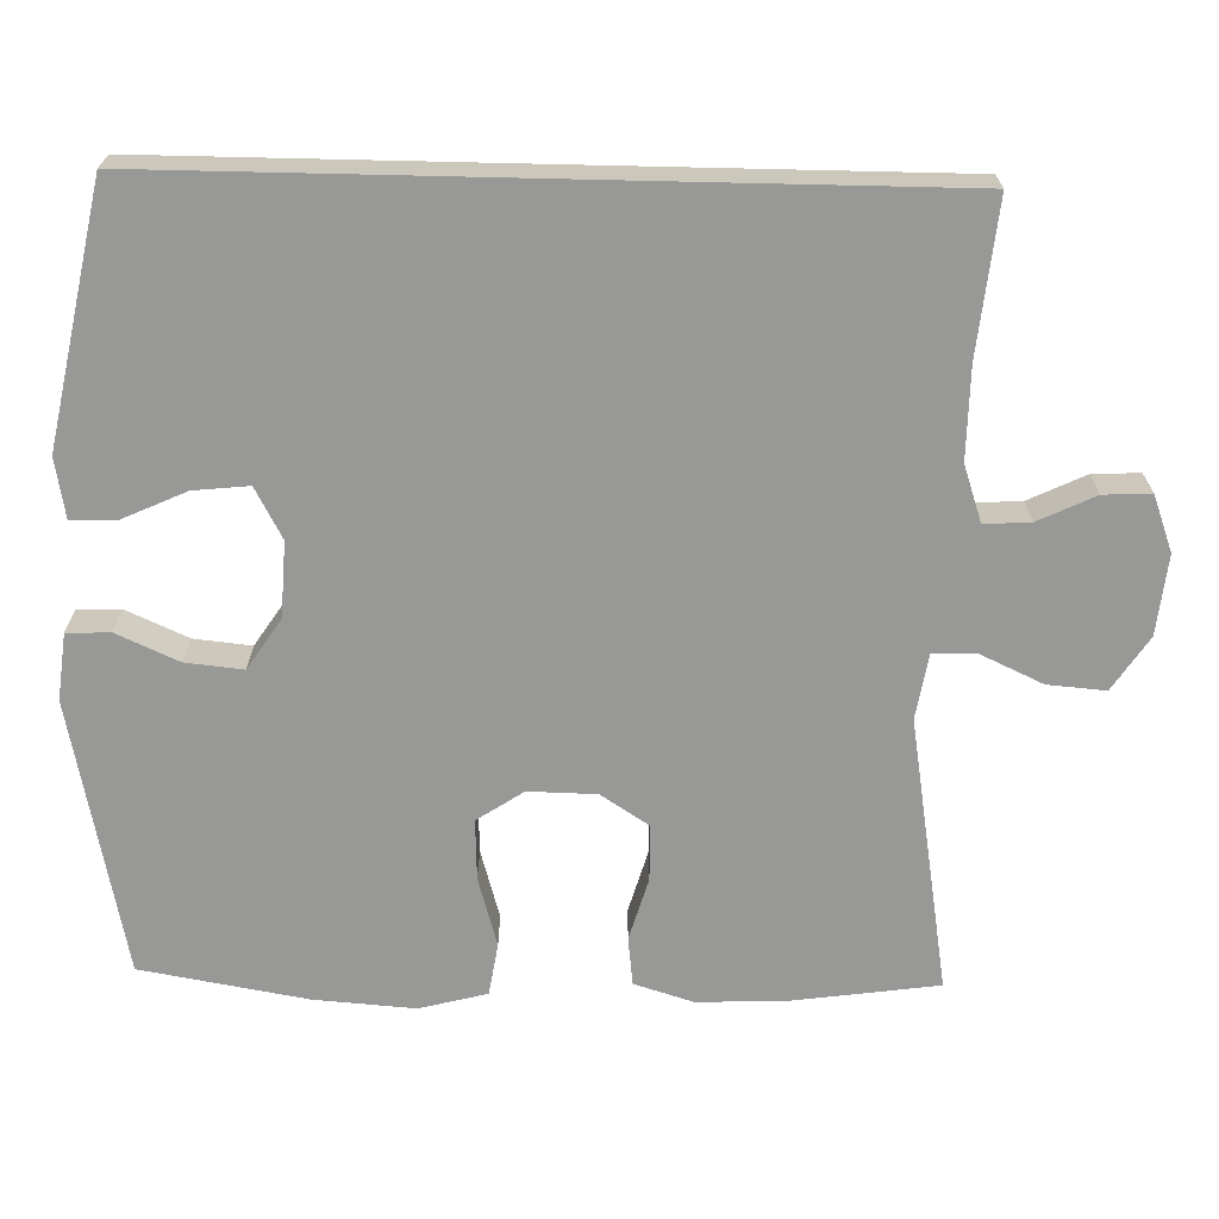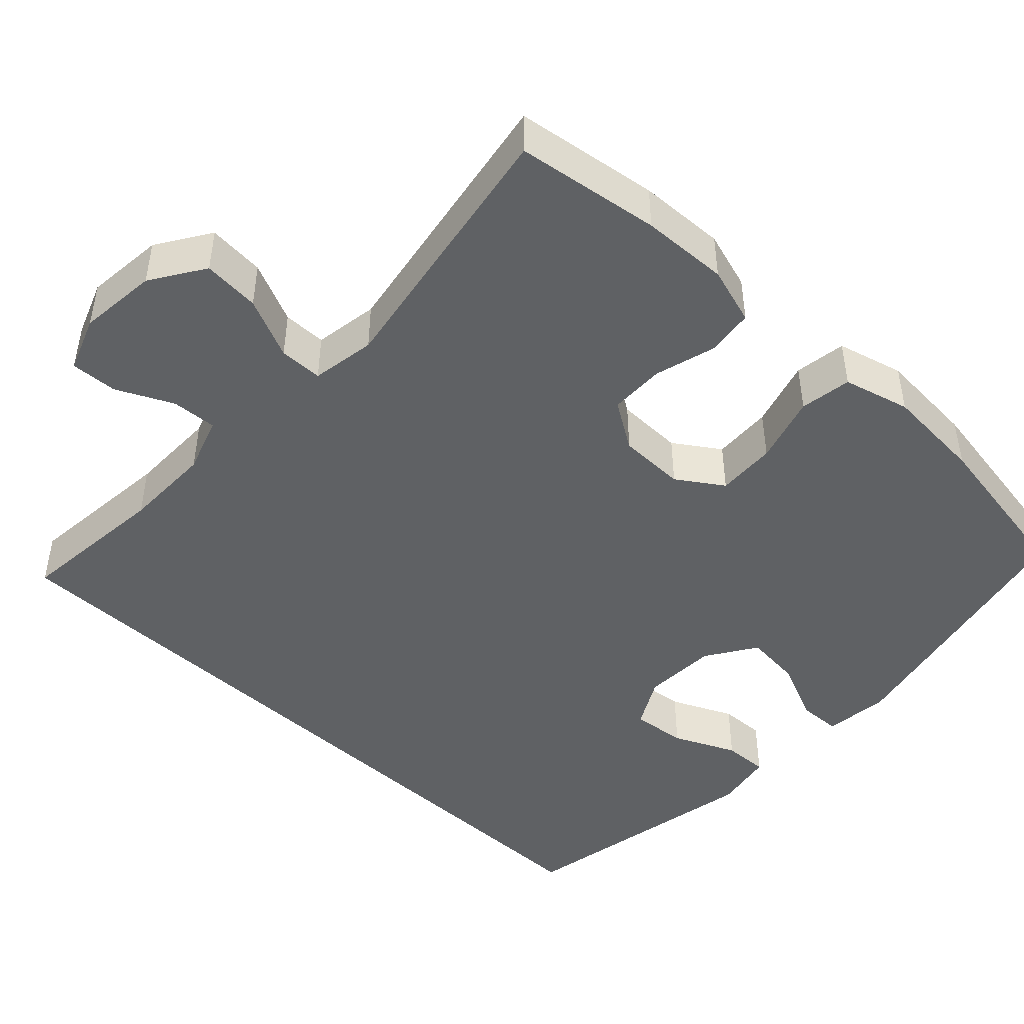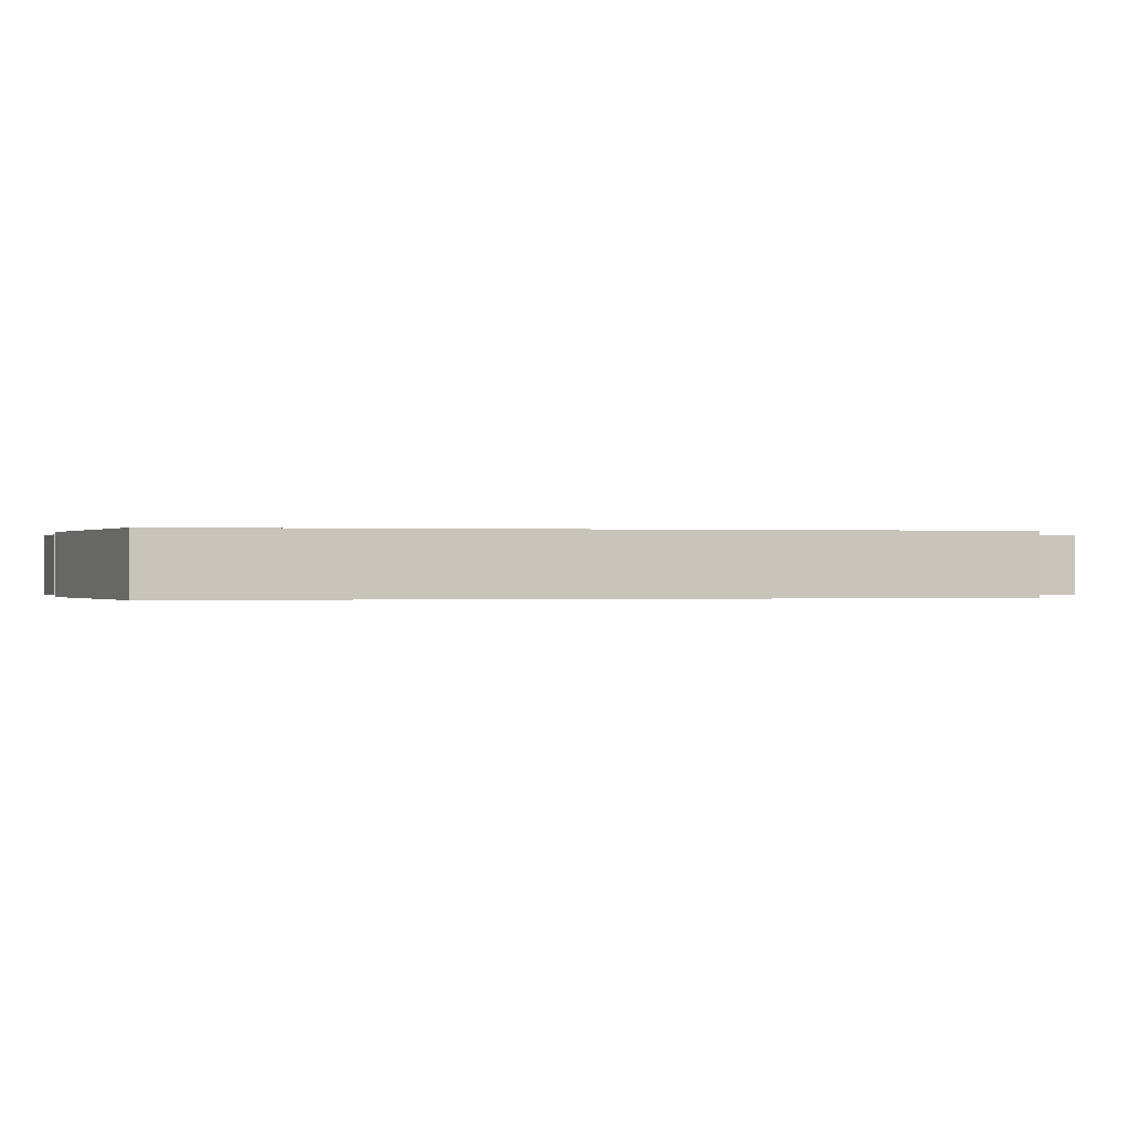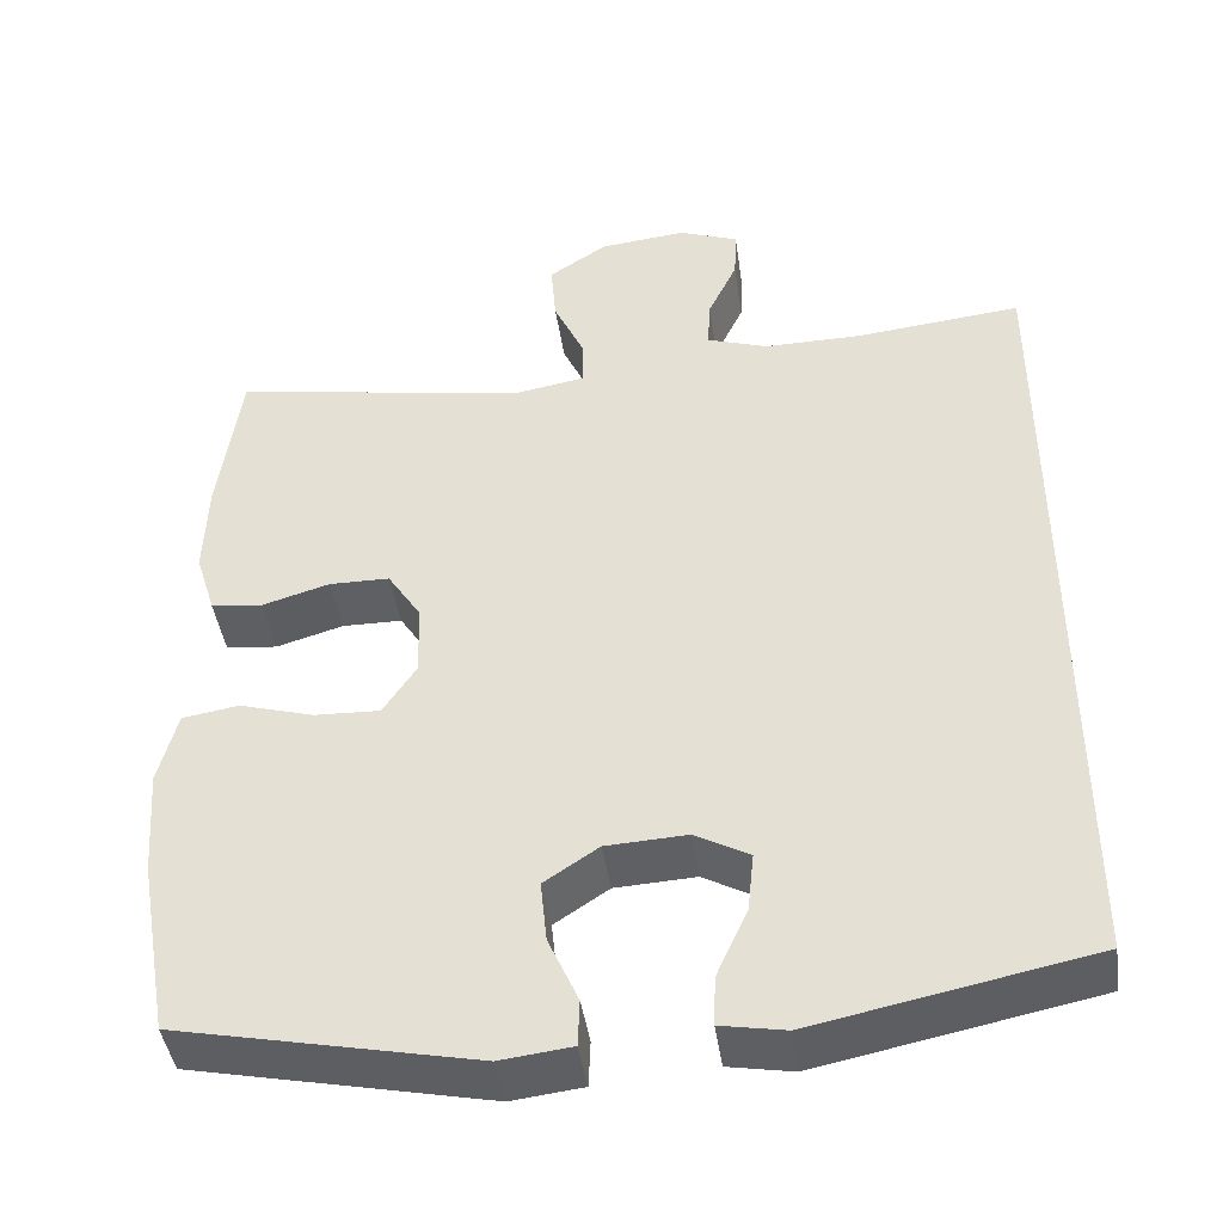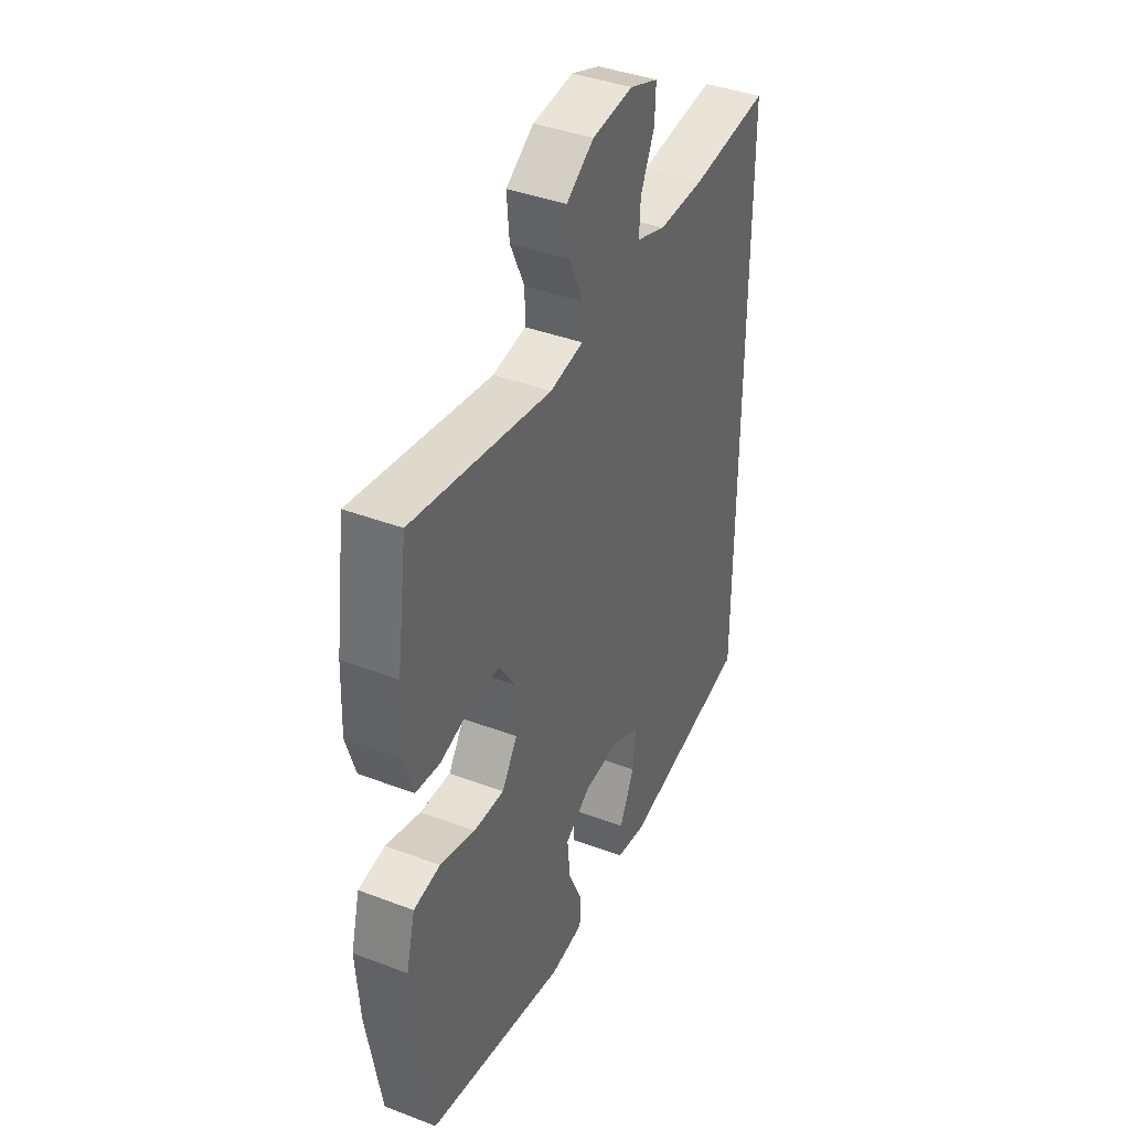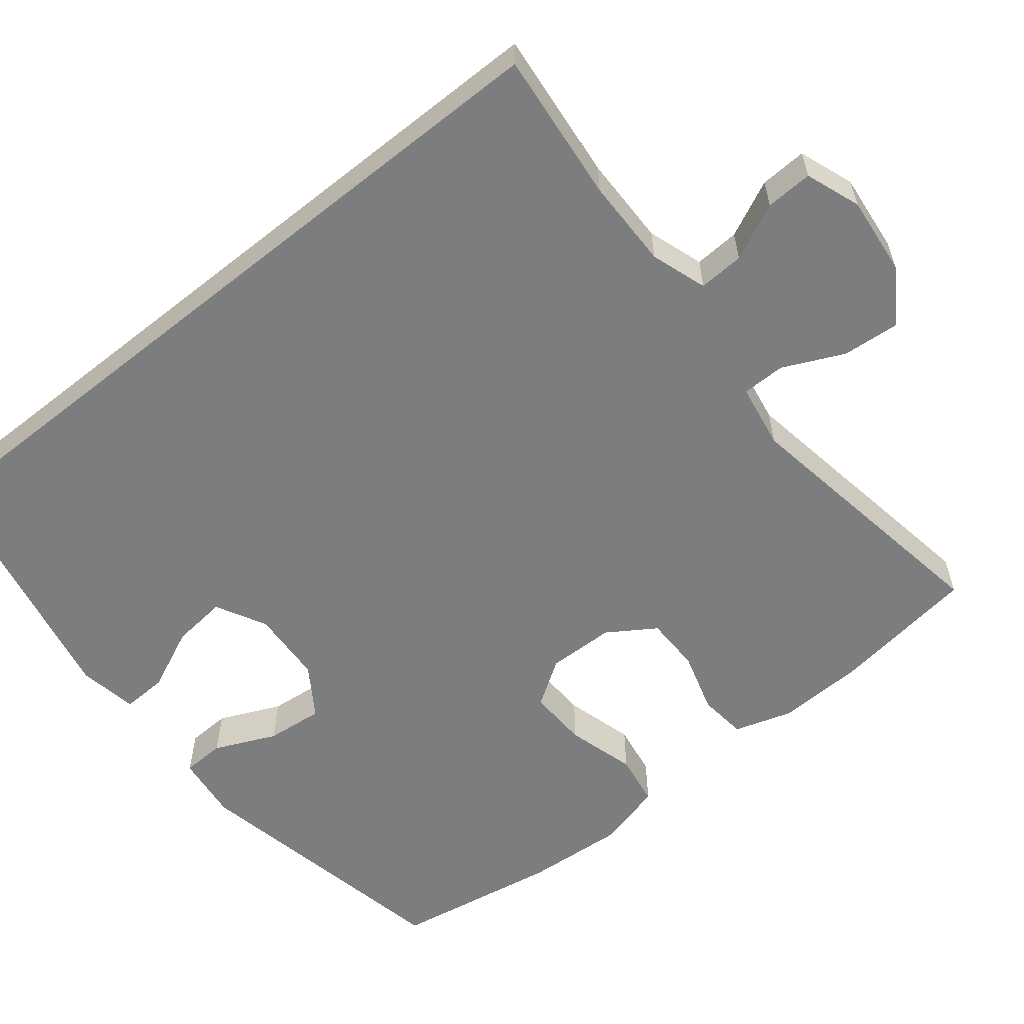
<metadata>
{"format":"obj","ext":"obj","renderer":"f3d","projection":"perspective","resolution":1024,"background":"white","views":[{"elev":-68.5,"azim":-91.3,"up":"+Y"},{"elev":-46.5,"azim":47.0,"up":"+Y"},{"elev":-0.1,"azim":-102.6,"up":"+Y"},{"elev":-43.4,"azim":-171.8,"up":"+Z"},{"elev":39.9,"azim":115.1,"up":"+Z"},{"elev":-59.0,"azim":-51.3,"up":"+Y"}]}
</metadata>
<code>
o path8
v 0.5408 0.0375 -0.296
v 0.5505 0.0375 -0.1643
v 0.5275 0.0375 -0.07552
v 0.4587 0.0375 -0.06463
v 0.3682 0.0375 -0.0907
v 0.2892 0.0375 -0.09387
v 0.249 0.0375 -0.0333
v 0.2508 0.0375 0.05564
v 0.2917 0.0375 0.1185
v 0.3647 0.0375 0.1194
v 0.4465 0.0375 0.09551
v 0.5094 0.0375 0.1028
v 0.5335 0.0375 0.1797
v 0.5294 0.0375 0.2954
v 0.5028 0.0375 0.4879
v 0.1435 0.0375 0.4286
v 0.05801 0.0375 0.443
v 0.05769 0.0375 0.5006
v 0.09502 0.0375 0.5814
v 0.1014 0.0375 0.6572
v 0.03063 0.0375 0.7039
v -0.07403 0.0375 0.7151
v -0.1469 0.0375 0.6882
v -0.1441 0.0375 0.626
v -0.1086 0.0375 0.5511
v -0.1052 0.0375 0.4911
v -0.1793 0.0375 0.4661
v -0.298 0.0375 0.4671
v -0.4989 0.0375 0.4879
v -0.4989 0.0375 -0.514
v -0.1639 0.0375 -0.5812
v -0.08545 0.0375 -0.5674
v -0.0877 0.0375 -0.5075
v -0.1253 0.0375 -0.4249
v -0.1328 0.0375 -0.3524
v -0.06653 0.0375 -0.3168
v 0.03144 0.0375 -0.3219
v 0.09748 0.0375 -0.3656
v 0.08973 0.0375 -0.441
v 0.05341 0.0375 -0.5223
v 0.05553 0.0375 -0.5787
v 0.1423 0.0375 -0.5889
v 0.5028 0.0375 -0.514
v 0.5408 -0.0375 -0.296
v 0.5505 -0.0375 -0.1643
v 0.5275 -0.0375 -0.07552
v 0.4587 -0.0375 -0.06463
v 0.3682 -0.0375 -0.0907
v 0.2892 -0.0375 -0.09387
v 0.249 -0.0375 -0.0333
v 0.2508 -0.0375 0.05564
v 0.2917 -0.0375 0.1185
v 0.3647 -0.0375 0.1194
v 0.4465 -0.0375 0.09551
v 0.5094 -0.0375 0.1028
v 0.5335 -0.0375 0.1797
v 0.5294 -0.0375 0.2954
v 0.5028 -0.0375 0.4879
v 0.1435 -0.0375 0.4286
v 0.05801 -0.0375 0.443
v 0.05769 -0.0375 0.5006
v 0.09502 -0.0375 0.5814
v 0.1014 -0.0375 0.6572
v 0.03063 -0.0375 0.7039
v -0.07403 -0.0375 0.7151
v -0.1469 -0.0375 0.6882
v -0.1441 -0.0375 0.626
v -0.1086 -0.0375 0.5511
v -0.1052 -0.0375 0.4911
v -0.1793 -0.0375 0.4661
v -0.298 -0.0375 0.4671
v -0.4989 -0.0375 0.4879
v -0.4989 -0.0375 -0.514
v -0.1639 -0.0375 -0.5812
v -0.08545 -0.0375 -0.5674
v -0.0877 -0.0375 -0.5075
v -0.1253 -0.0375 -0.4249
v -0.1328 -0.0375 -0.3524
v -0.06653 -0.0375 -0.3168
v 0.03144 -0.0375 -0.3219
v 0.09748 -0.0375 -0.3656
v 0.08973 -0.0375 -0.441
v 0.05341 -0.0375 -0.5223
v 0.05553 -0.0375 -0.5787
v 0.1423 -0.0375 -0.5889
v 0.5028 -0.0375 -0.514
v -0.4989 0.0375 0.4879
v -0.4989 0.0375 0.4879
v -0.4989 0.0375 -0.514
v -0.4989 0.0375 -0.514
v -0.298 0.0375 0.4671
v -0.1793 0.0375 0.4661
v -0.1639 0.0375 -0.5812
v -0.1052 0.0375 0.4911
v -0.1052 0.0375 0.4911
v -0.1253 0.0375 -0.4249
v -0.1328 0.0375 -0.3524
v -0.1328 0.0375 -0.3524
v -0.08545 0.0375 -0.5674
v -0.08545 0.0375 -0.5674
v -0.07403 0.0375 0.7151
v -0.1469 0.0375 0.6882
v -0.1469 0.0375 0.6882
v -0.1441 0.0375 0.626
v -0.1086 0.0375 0.5511
v -0.06653 0.0375 -0.3168
v -0.0877 0.0375 -0.5075
v 0.03063 0.0375 0.7039
v 0.03144 0.0375 -0.3219
v 0.1014 0.0375 0.6572
v 0.1014 0.0375 0.6572
v 0.05801 0.0375 0.443
v 0.05801 0.0375 0.443
v 0.05769 0.0375 0.5006
v 0.09748 0.0375 -0.3656
v 0.09748 0.0375 -0.3656
v 0.08973 0.0375 -0.441
v 0.05341 0.0375 -0.5223
v 0.05553 0.0375 -0.5787
v 0.05553 0.0375 -0.5787
v 0.1423 0.0375 -0.5889
v 0.09502 0.0375 0.5814
v 0.1435 0.0375 0.4286
v 0.249 0.0375 -0.0333
v 0.2508 0.0375 0.05564
v 0.2892 0.0375 -0.09387
v 0.2917 0.0375 0.1185
v 0.3682 0.0375 -0.0907
v 0.3647 0.0375 0.1194
v 0.4465 0.0375 0.09551
v 0.4587 0.0375 -0.06463
v 0.5028 0.0375 0.4879
v 0.5028 0.0375 0.4879
v 0.5094 0.0375 0.1028
v 0.5094 0.0375 0.1028
v 0.5275 0.0375 -0.07552
v 0.5275 0.0375 -0.07552
v 0.5028 0.0375 -0.514
v 0.5028 0.0375 -0.514
v 0.5335 0.0375 0.1797
v 0.5294 0.0375 0.2954
v 0.5408 0.0375 -0.296
v 0.5505 0.0375 -0.1643
v -0.4989 -0.0375 0.4879
v -0.4989 -0.0375 0.4879
v -0.4989 -0.0375 -0.514
v -0.4989 -0.0375 -0.514
v -0.298 -0.0375 0.4671
v -0.1793 -0.0375 0.4661
v -0.1639 -0.0375 -0.5812
v -0.1052 -0.0375 0.4911
v -0.1052 -0.0375 0.4911
v -0.1253 -0.0375 -0.4249
v -0.1328 -0.0375 -0.3524
v -0.1328 -0.0375 -0.3524
v -0.08545 -0.0375 -0.5674
v -0.08545 -0.0375 -0.5674
v -0.07403 -0.0375 0.7151
v -0.1469 -0.0375 0.6882
v -0.1469 -0.0375 0.6882
v -0.1441 -0.0375 0.626
v -0.1086 -0.0375 0.5511
v -0.06653 -0.0375 -0.3168
v -0.0877 -0.0375 -0.5075
v 0.03063 -0.0375 0.7039
v 0.03144 -0.0375 -0.3219
v 0.1014 -0.0375 0.6572
v 0.1014 -0.0375 0.6572
v 0.05801 -0.0375 0.443
v 0.05801 -0.0375 0.443
v 0.05769 -0.0375 0.5006
v 0.09748 -0.0375 -0.3656
v 0.09748 -0.0375 -0.3656
v 0.08973 -0.0375 -0.441
v 0.05341 -0.0375 -0.5223
v 0.05553 -0.0375 -0.5787
v 0.05553 -0.0375 -0.5787
v 0.1423 -0.0375 -0.5889
v 0.09502 -0.0375 0.5814
v 0.1435 -0.0375 0.4286
v 0.249 -0.0375 -0.0333
v 0.2508 -0.0375 0.05564
v 0.2892 -0.0375 -0.09387
v 0.2917 -0.0375 0.1185
v 0.3682 -0.0375 -0.0907
v 0.3647 -0.0375 0.1194
v 0.4465 -0.0375 0.09551
v 0.4587 -0.0375 -0.06463
v 0.5028 -0.0375 0.4879
v 0.5028 -0.0375 0.4879
v 0.5094 -0.0375 0.1028
v 0.5094 -0.0375 0.1028
v 0.5275 -0.0375 -0.07552
v 0.5275 -0.0375 -0.07552
v 0.5028 -0.0375 -0.514
v 0.5028 -0.0375 -0.514
v 0.5335 -0.0375 0.1797
v 0.5294 -0.0375 0.2954
v 0.5408 -0.0375 -0.296
v 0.5505 -0.0375 -0.1643
f 185 200 188
f 149 169 151
f 165 162 179
f 146 154 144
f 197 187 191
f 183 172 199
f 166 181 163
f 151 171 162
f 176 178 175
f 163 182 149
f 182 169 149
f 163 181 182
f 181 166 183
f 188 200 193
f 146 153 154
f 184 186 198
f 165 179 167
f 172 183 166
f 154 163 148
f 195 174 178
f 162 165 158
f 180 184 198
f 200 185 199
f 148 163 149
f 154 148 144
f 183 199 185
f 175 178 174
f 162 158 161
f 171 179 162
f 161 158 159
f 186 187 197
f 164 150 156
f 169 171 151
f 198 186 197
f 169 182 180
f 199 172 195
f 153 150 164
f 180 198 189
f 172 174 195
f 150 153 146
f 180 182 184
f 88 90 147 145
f 28 29 72 71
f 27 28 71 70
f 30 31 74 73
f 95 27 70 152
f 34 98 155 77
f 31 100 157 74
f 22 103 160 65
f 23 24 67 66
f 24 25 68 67
f 35 36 79 78
f 33 34 77 76
f 32 33 76 75
f 25 26 69 68
f 21 22 65 64
f 36 37 80 79
f 111 21 64 168
f 113 18 61 170
f 37 116 173 80
f 39 40 83 82
f 40 120 177 83
f 41 42 85 84
f 19 20 63 62
f 18 19 62 61
f 16 17 60 59
f 38 39 82 81
f 7 8 51 50
f 6 7 50 49
f 8 9 52 51
f 5 6 49 48
f 9 10 53 52
f 10 11 54 53
f 4 5 48 47
f 133 16 59 190
f 11 135 192 54
f 137 4 47 194
f 42 139 196 85
f 12 13 56 55
f 14 15 58 57
f 13 14 57 56
f 43 1 44 86
f 2 3 46 45
f 1 2 45 44
f 128 131 143
f 92 94 112
f 108 122 105
f 89 87 97
f 140 134 130
f 126 142 115
f 109 106 124
f 94 105 114
f 119 118 121
f 106 92 125
f 125 92 112
f 106 125 124
f 124 126 109
f 131 136 143
f 89 97 96
f 127 141 129
f 108 110 122
f 115 109 126
f 97 91 106
f 138 121 117
f 105 101 108
f 123 141 127
f 143 142 128
f 91 92 106
f 97 87 91
f 126 128 142
f 118 117 121
f 105 104 101
f 114 105 122
f 104 102 101
f 129 140 130
f 107 99 93
f 112 94 114
f 141 140 129
f 112 123 125
f 142 138 115
f 96 107 93
f 123 132 141
f 115 138 117
f 93 89 96
f 123 127 125

</code>
